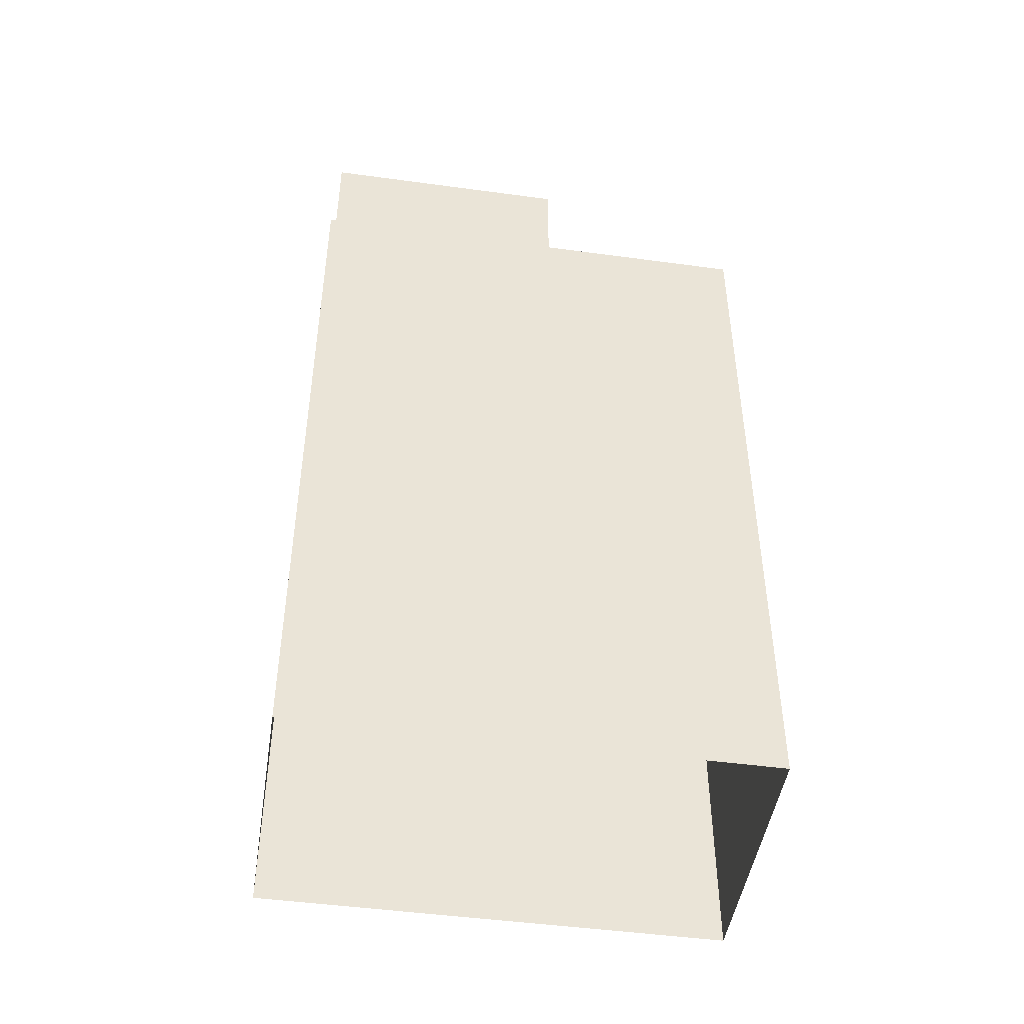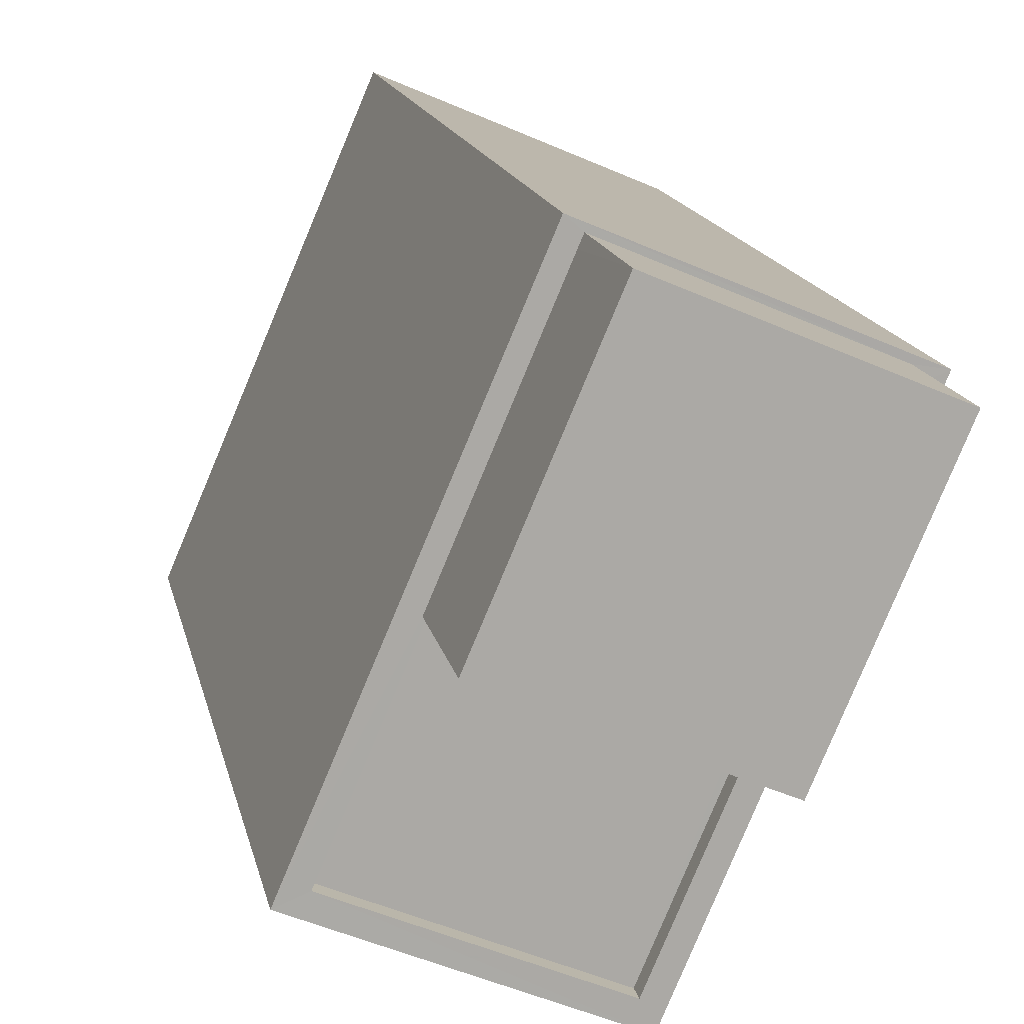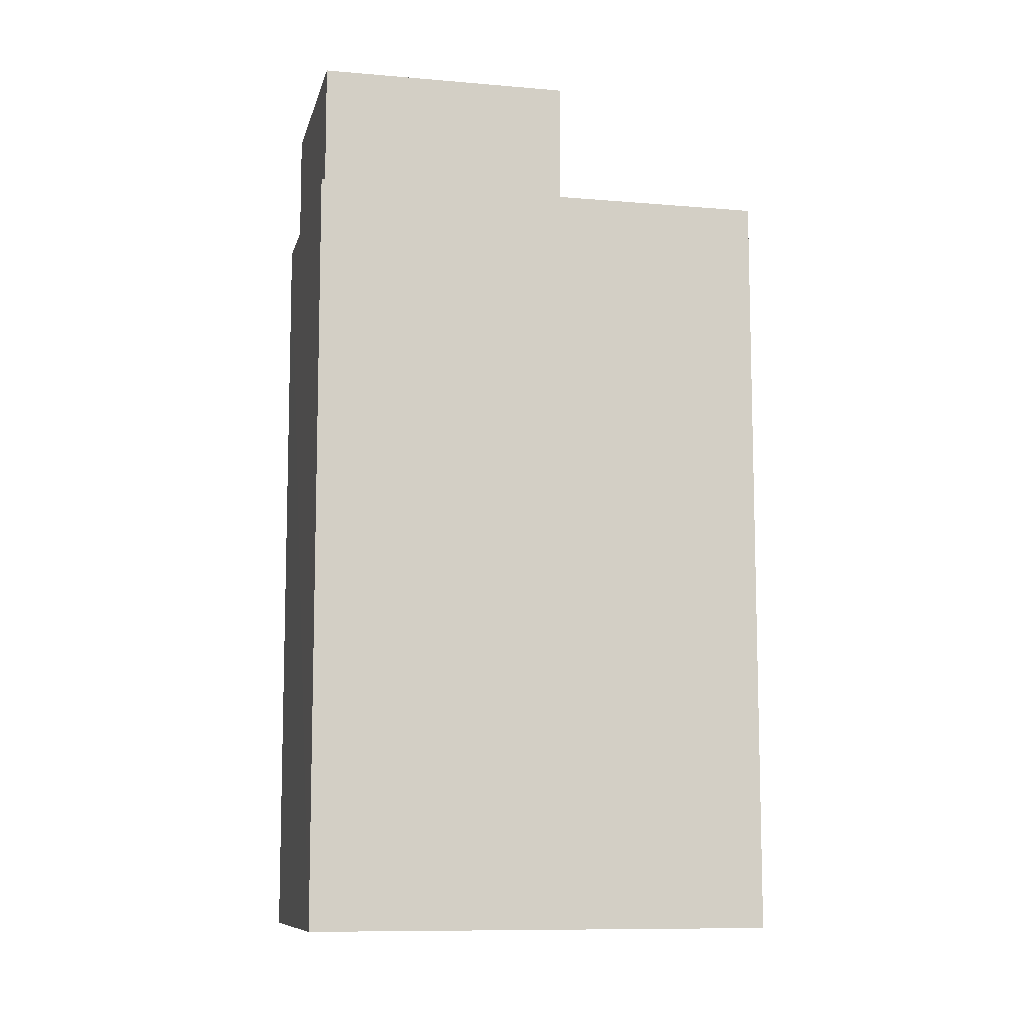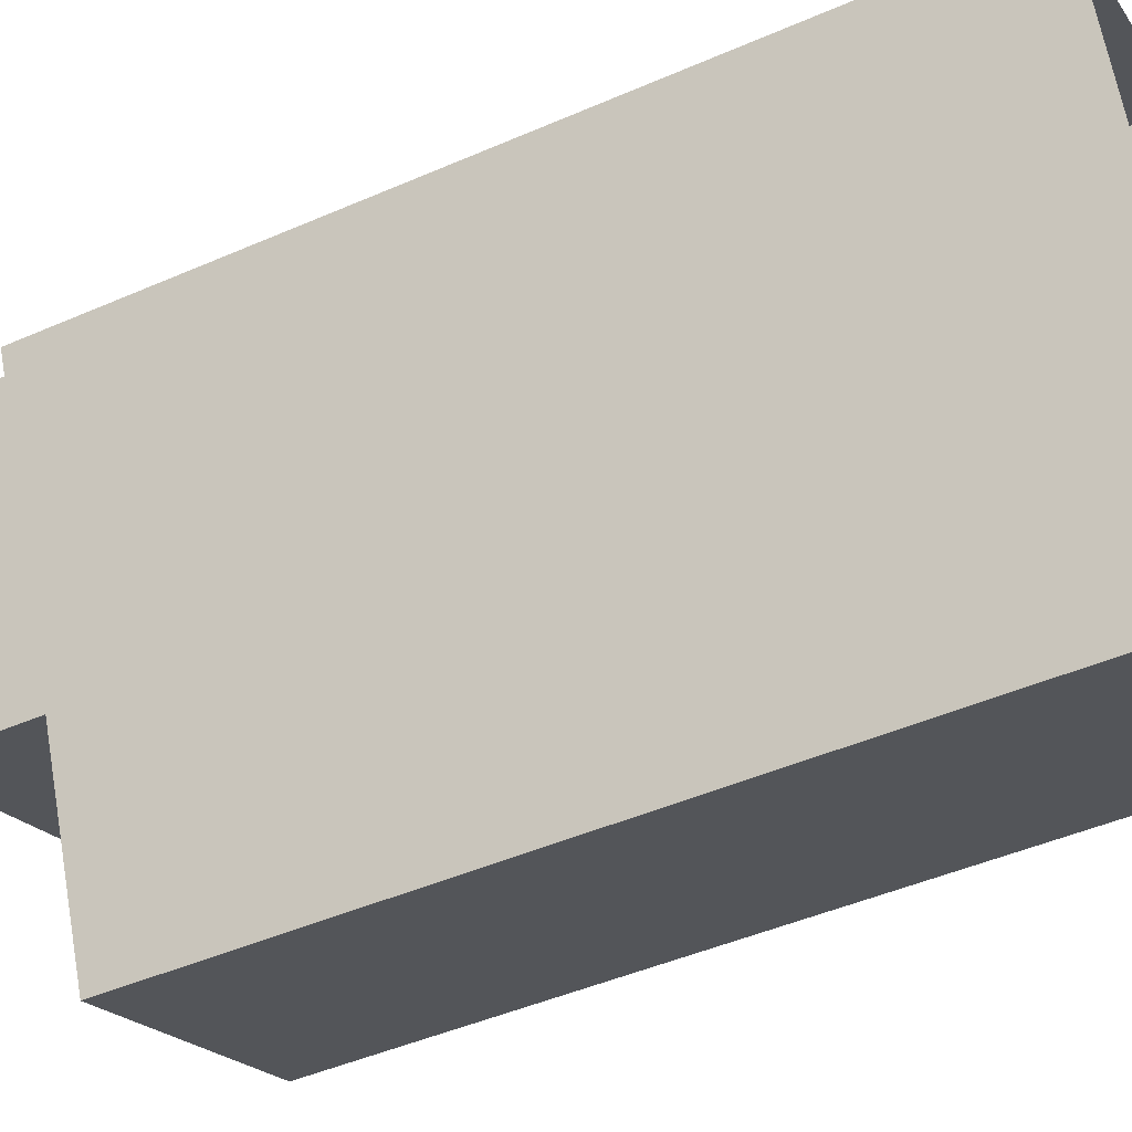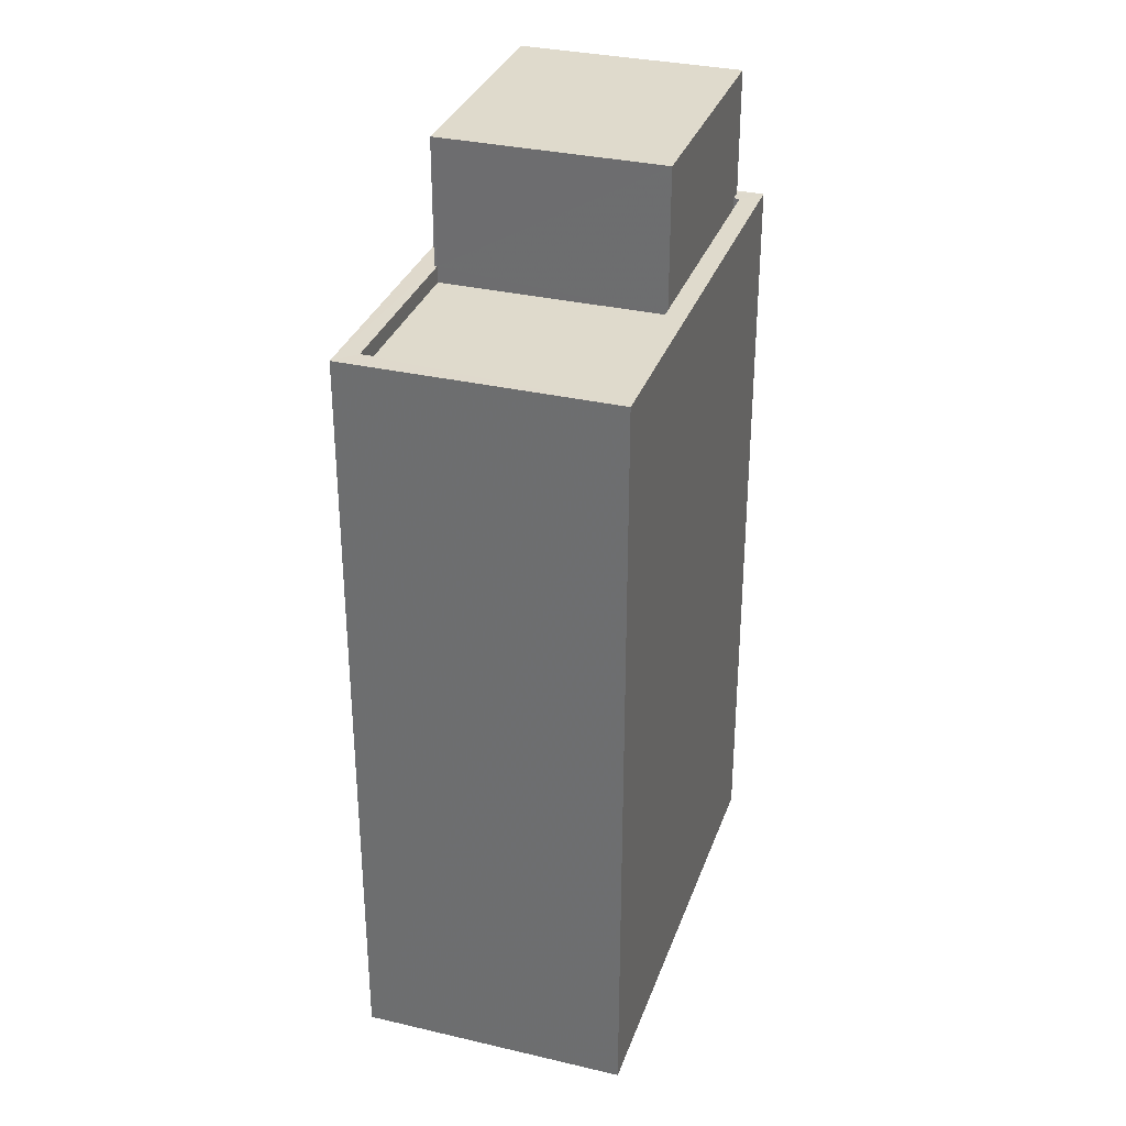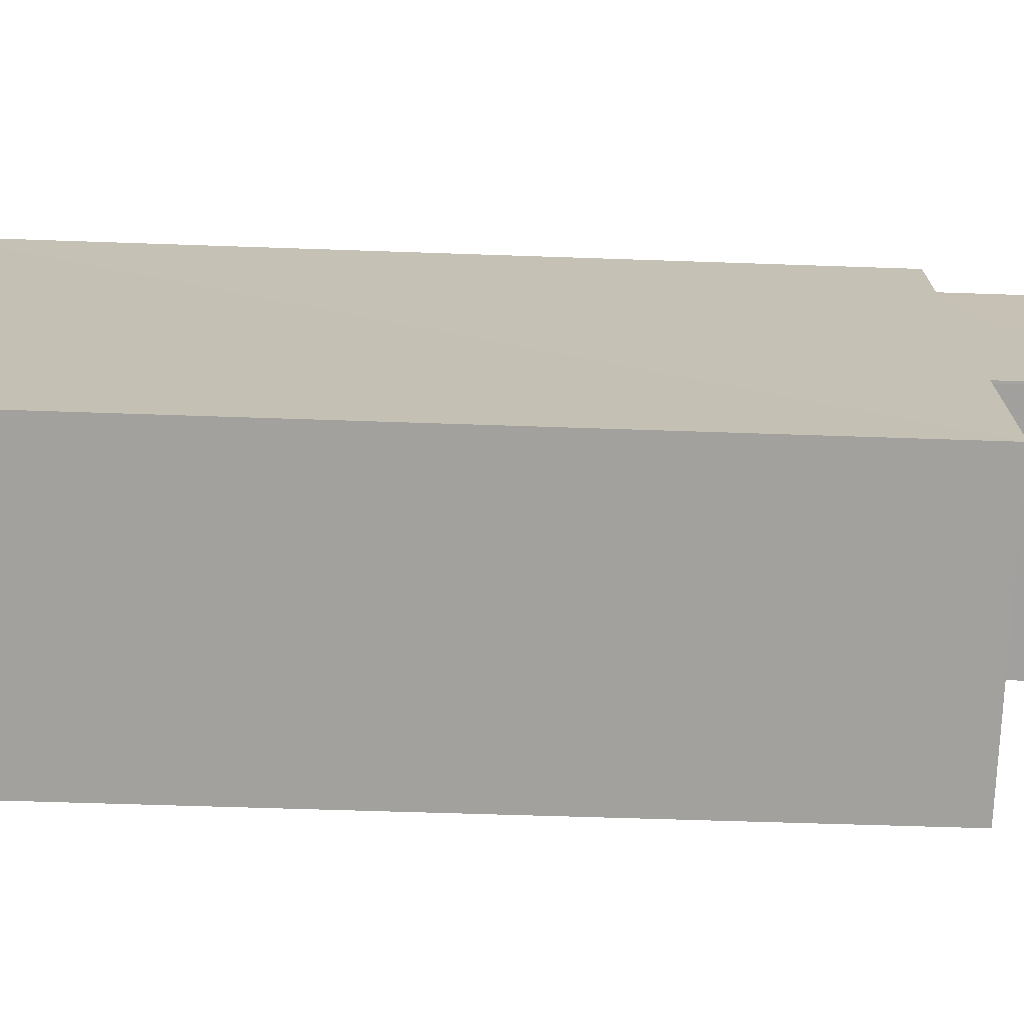
<metadata>
{"format":"obj","ext":"obj","renderer":"f3d","projection":"perspective","resolution":1024,"background":"white","views":[{"elev":-47.2,"azim":-121.9,"up":"+Z"},{"elev":14.6,"azim":-11.0,"up":"+Y"},{"elev":-9.8,"azim":-125.9,"up":"+Z"},{"elev":-46.0,"azim":116.6,"up":"+Y"},{"elev":32.5,"azim":-5.2,"up":"+Z"},{"elev":-48.7,"azim":-92.3,"up":"+Y"}]}
</metadata>
<code>
v -7090 -3.726e+04 14.26
v -7090 -3.726e+04 16.2
v -7087 -3.726e+04 16.2
v -7087 -3.726e+04 14.26
v -7089 -3.727e+04 14.01
v -7087 -3.726e+04 14.26
v -7089 -3.727e+04 16.2
v -7087 -3.726e+04 14.01
v -7092 -3.727e+04 14.01
v -7092 -3.727e+04 14.26
v -7092 -3.727e+04 14.26
v -7092 -3.727e+04 16.2
v -7090 -3.726e+04 14.26
v -7090 -3.727e+04 14.26
v -7090 -3.727e+04 14.01
v -7093 -3.727e+04 14.01
v -7093 -3.727e+04 14.26
v -7087 -3.726e+04 14.01
v -7087 -3.726e+04 14.26
v -7093 -3.727e+04 14.26
v -7090 -3.726e+04 2.555
v -7093 -3.727e+04 2.555
v -7090 -3.726e+04 14.26
v -7087 -3.726e+04 14.26
v -7087 -3.726e+04 2.554
v -7090 -3.727e+04 14.26
v -7090 -3.727e+04 2.554
f 21 27 22
f 21 25 27
f 1 2 3
f 4 1 3
f 5 6 7
f 7 6 3
f 5 8 6
f 3 6 4
f 9 5 10
f 11 10 12
f 12 10 7
f 10 5 7
f 12 2 13
f 12 13 11
f 2 1 13
f 14 15 16
f 17 14 16
f 9 17 16
f 9 10 17
f 8 18 19
f 6 8 19
f 15 19 18
f 15 14 19
f 20 21 22
f 20 23 21
f 21 24 25
f 21 23 24
f 25 26 27
f 25 24 26
f 26 22 27
f 26 20 22
f 12 3 2
f 12 7 3
f 18 5 15
f 15 5 16
f 18 8 5
f 16 5 9
f 17 11 20
f 20 11 23
f 17 10 11
f 23 11 13
f 20 26 17
f 1 23 13
f 4 24 23
f 26 24 19
f 17 26 14
f 19 4 6
f 19 14 26
f 4 23 1
f 19 24 4

</code>
